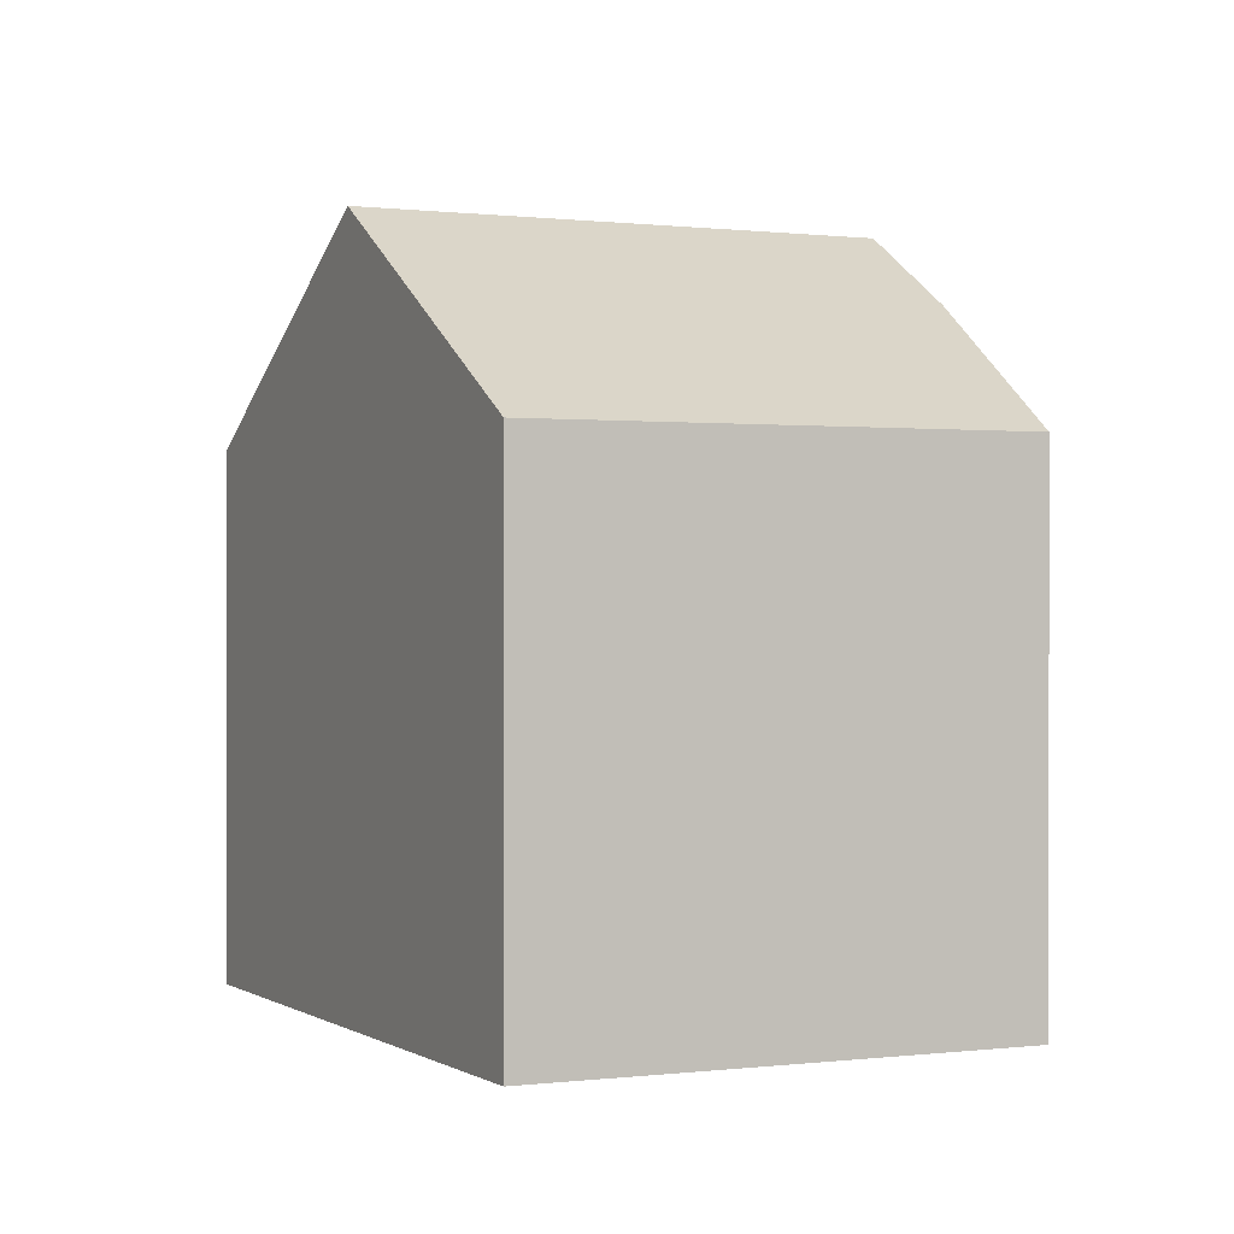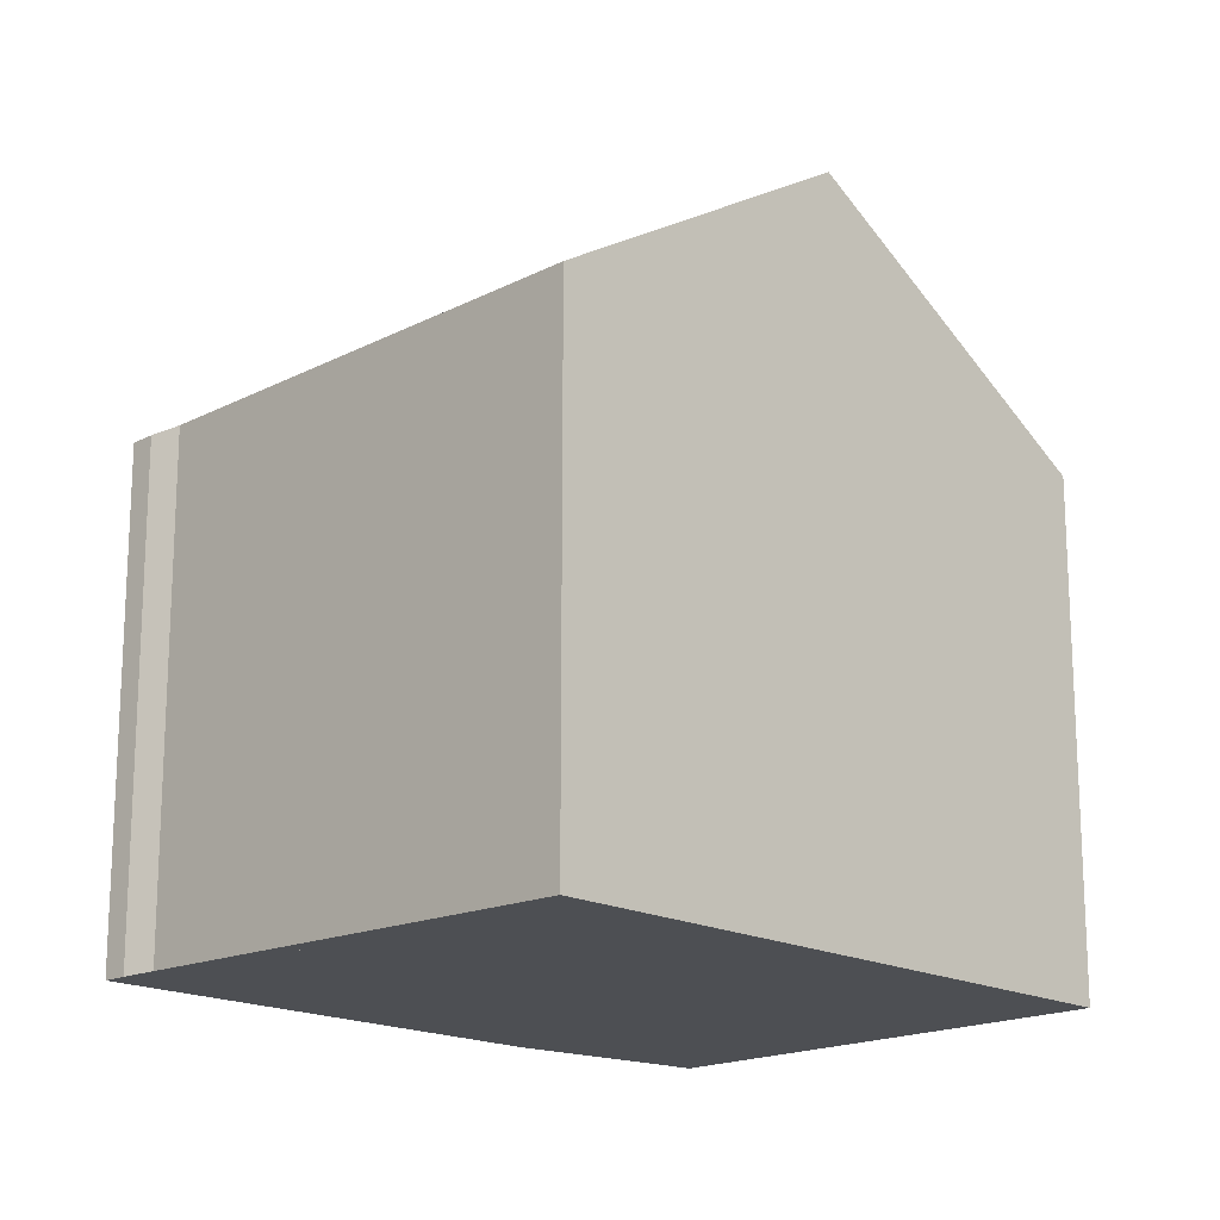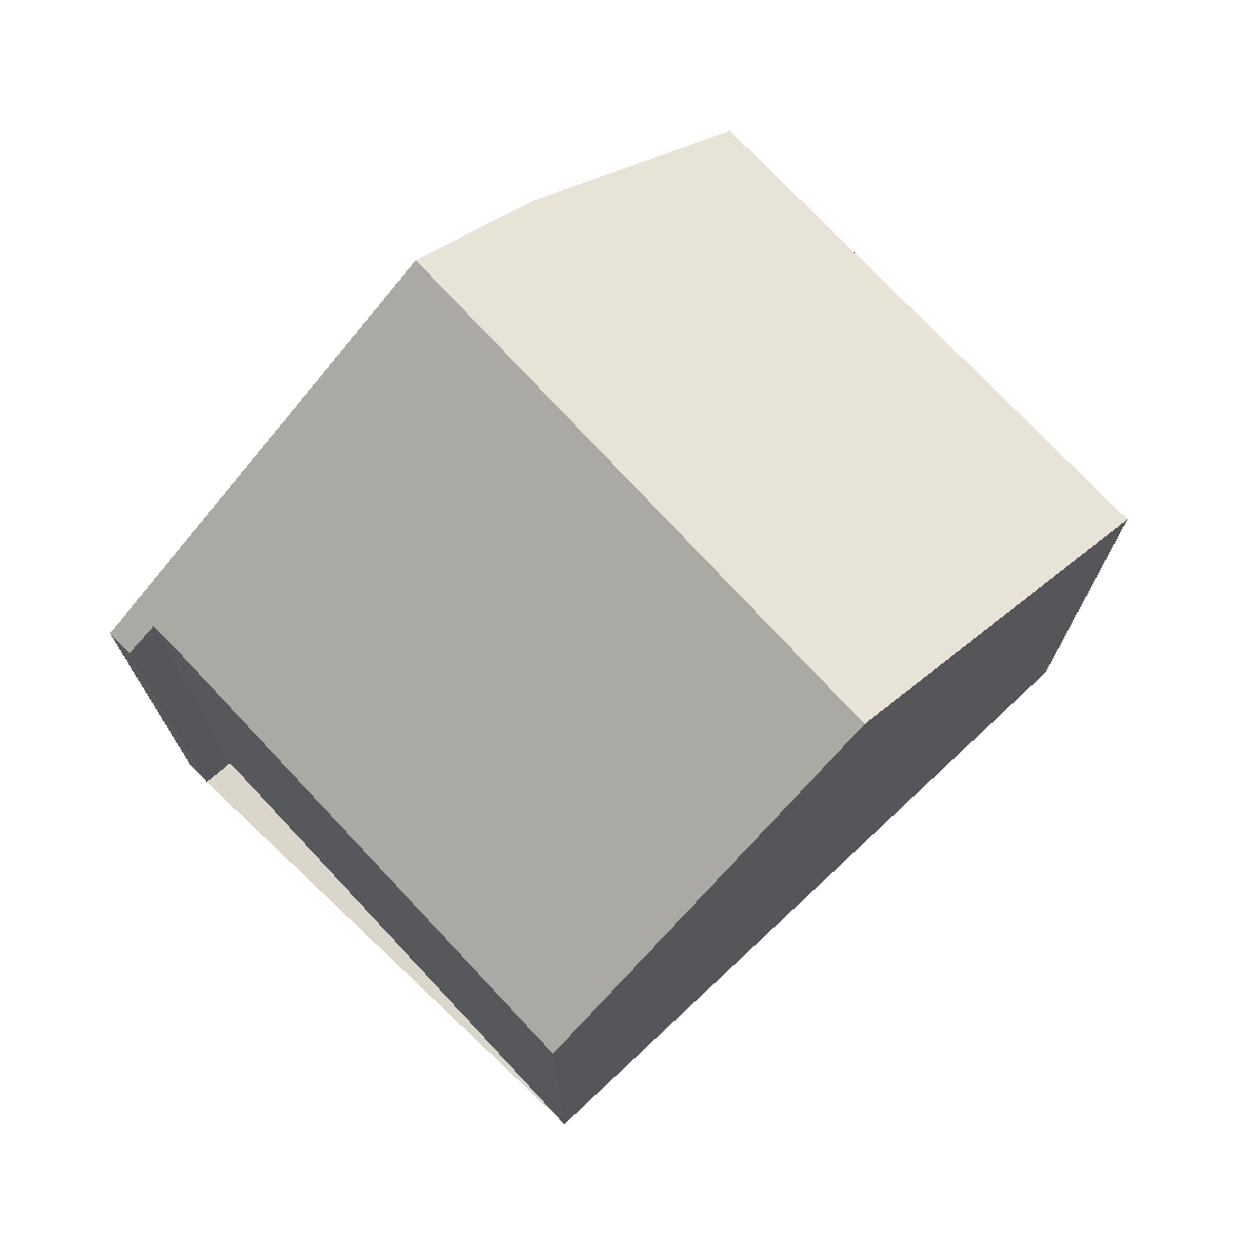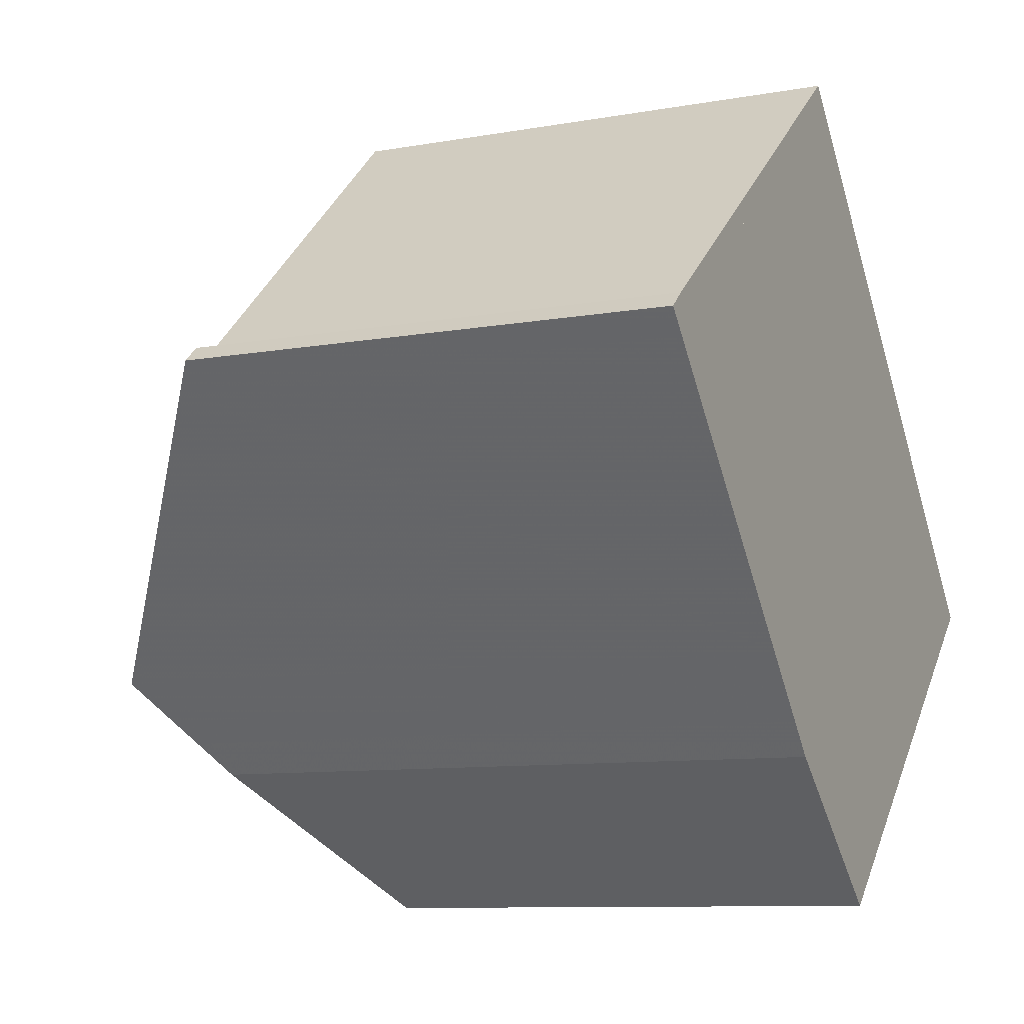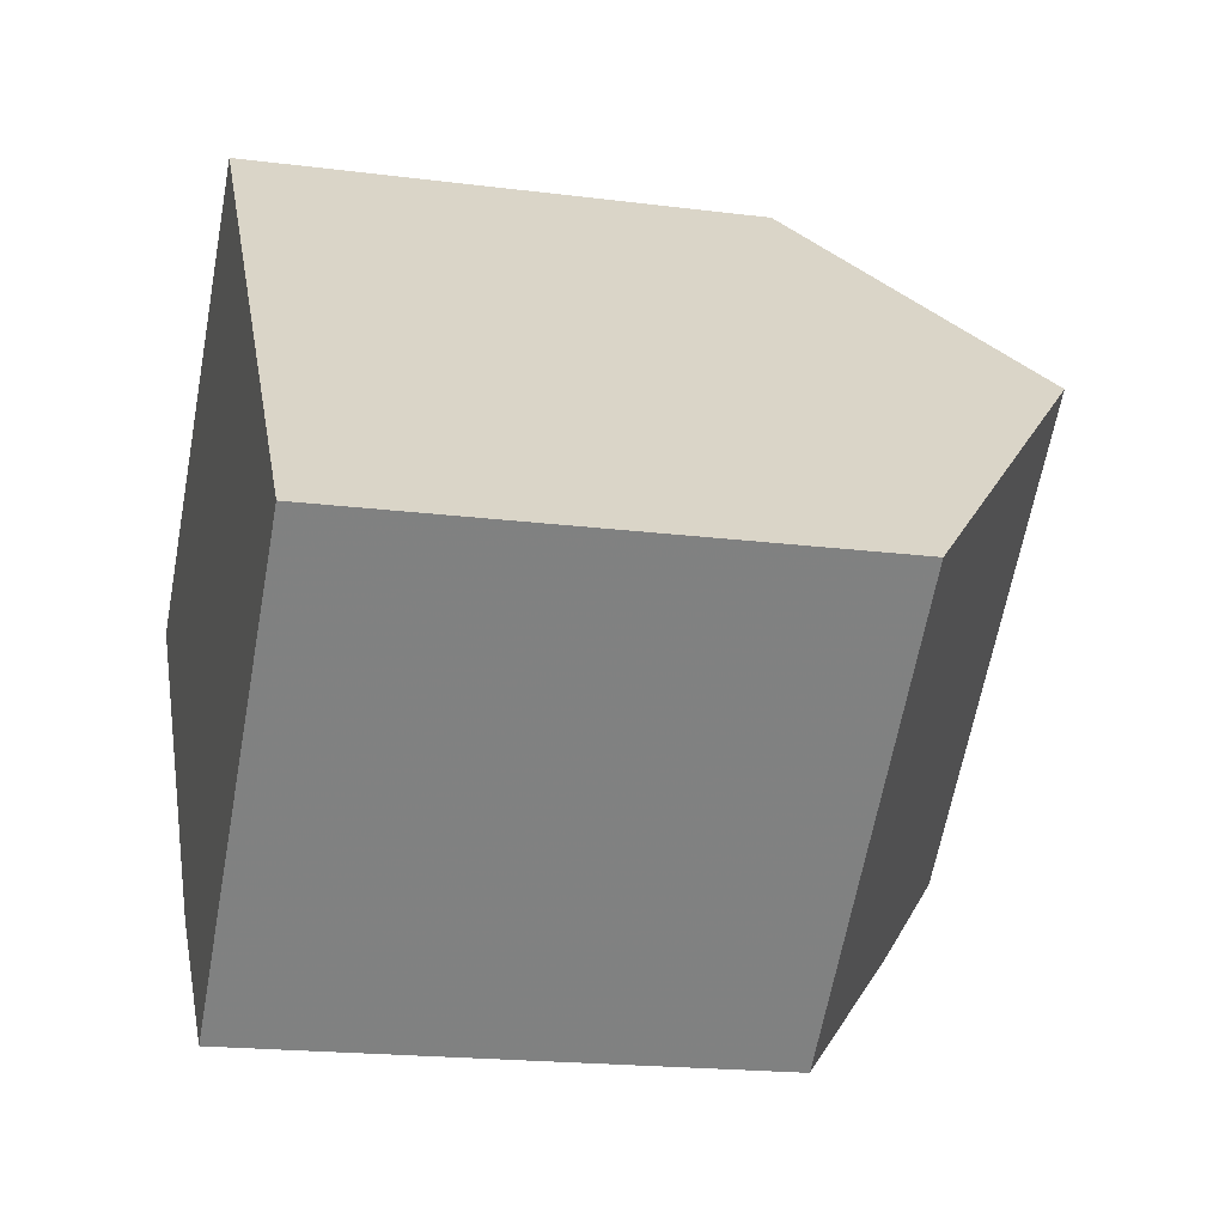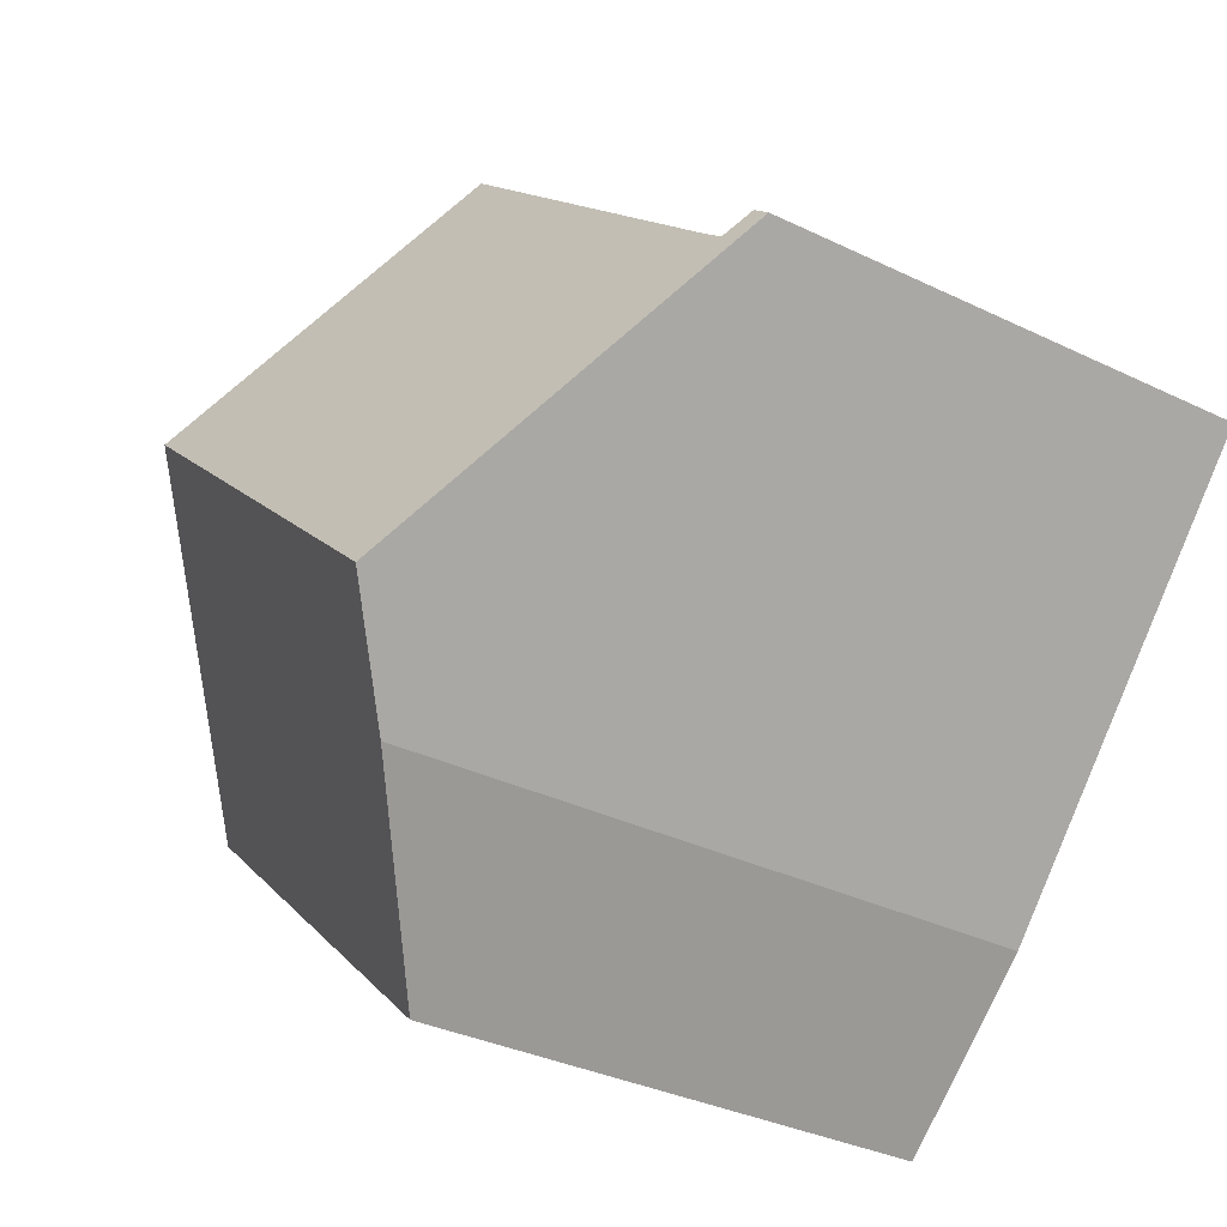
<metadata>
{"format":"obj","ext":"obj","renderer":"f3d","projection":"perspective","resolution":1024,"background":"white","views":[{"elev":0.3,"azim":-67.5,"up":"+Z"},{"elev":-17.8,"azim":-177.3,"up":"+Z"},{"elev":74.1,"azim":-174.9,"up":"+Z"},{"elev":-9.5,"azim":115.3,"up":"+Y"},{"elev":-18.7,"azim":-103.8,"up":"+Y"},{"elev":-33.7,"azim":56.5,"up":"+Y"}]}
</metadata>
<code>
v -385.8 -102.6 5.94
v -381.5 -106.4 5.891
v -381.2 -106.1 5.686
v -381 -106.3 5.68
v -390.9 -108.3 5.873
v -384.8 -110.5 7.333
v -386.7 -112.1 5.886
v -388.3 -105.4 8.195
v -383.9 -109.5 8.184
v -385.6 -102.7 5.938
v -388.2 -105.6 8.194
v -383.9 -109.4 8.184
v -381.1 -106.3 5.682
v -384.8 -108.7 8.186
v -383.9 -109.5 8.184
v -388.3 -105.4 8.195
v -388.2 -105.6 8.194
v -390.7 -108.4 5.873
v -383.9 -109.4 8.184
v -385.4 -111 6.892
v -388.7 -105.9 7.82
v -388.6 -106 7.821
v -384.3 -109.8 7.834
v -384.3 -109.9 7.834
v -381.8 -106.1 5.894
v -384.8 -108.7 8.186
v -387.7 -111.2 5.883
v -385.2 -109.1 7.831
v -381.3 -106.6 5.882
v -381.3 -106.5 5.882
v -381.5 -106.4 5.884
v -387.9 -105.8 8.194
v -390.9 -108.3 5.873
v -389.7 -107.3 6.794
v -385 -103.2 5.931
v -387.9 -105.8 8.194
v -388.4 -106.2 7.821
v -384.5 -110.2 7.624
v -384.6 -110.1 7.623
v -385.5 -109.3 7.617
v -388.7 -106.4 7.595
v -388.8 -106.3 7.594
v -389 -106.2 7.593
v -386.5 -108.4 7.61
v -388.5 -110.5 5.881
v -385.9 -107.6 8.189
v -383.3 -104.8 5.912
v -385.9 -107.6 8.189
v -386.3 -108.1 7.828
v -386.6 -112.1 5.903
v -387.7 -111.2 5.896
v -388.4 -110.5 5.891
v -390.7 -108.4 5.875
v -390.9 -108.3 5.874
v -390.9 -108.3 5.874
v -385.6 -102.7 5.938
v -385.8 -102.6 5.94
v -385.8 -102.6 0
v -385.6 -102.7 0
v -381.5 -106.4 5.884
v -381.5 -106.4 5.891
v -381.5 -106.4 0
v -381.5 -106.4 0
v -381.1 -106.3 5.682
v -381.2 -106.1 5.686
v -381.2 -106.1 0
v -381.1 -106.3 0
v -381.3 -106.6 5.882
v -381 -106.3 5.68
v -381 -106.3 0
v -381.3 -106.6 0
v -390.9 -108.3 5.874
v -390.9 -108.3 5.873
v -390.9 -108.3 0
v -390.9 -108.3 0
v -385.4 -111 6.892
v -384.8 -110.5 7.333
v -384.8 -110.5 8.882e-16
v -385.4 -111 -8.882e-16
v -387.7 -111.2 5.883
v -386.7 -112.1 5.886
v -386.7 -112.1 8.882e-16
v -387.7 -111.2 -8.882e-16
v -385.8 -102.6 5.94
v -388.3 -105.4 8.195
v -388.3 -105.4 0
v -385.8 -102.6 0
v -385 -103.2 5.931
v -385.6 -102.7 5.938
v -385.6 -102.7 0
v -385 -103.2 0
v -381 -106.3 5.68
v -381.1 -106.3 5.682
v -381.1 -106.3 0
v -381 -106.3 0
v -384.3 -109.9 7.834
v -383.9 -109.5 8.184
v -383.9 -109.5 -1.776e-15
v -384.3 -109.9 0
v -390.9 -108.3 5.873
v -390.7 -108.4 5.873
v -390.7 -108.4 0
v -390.9 -108.3 8.882e-16
v -386.6 -112.1 5.903
v -385.4 -111 6.892
v -385.4 -111 -8.882e-16
v -386.6 -112.1 0
v -388.3 -105.4 8.195
v -388.7 -105.9 7.82
v -388.7 -105.9 -8.882e-16
v -388.3 -105.4 0
v -384.5 -110.2 7.624
v -384.3 -109.9 7.834
v -384.3 -109.9 0
v -384.5 -110.2 0
v -381.5 -106.4 5.891
v -381.8 -106.1 5.894
v -381.8 -106.1 0
v -381.5 -106.4 0
v -388.5 -110.5 5.881
v -387.7 -111.2 5.883
v -387.7 -111.2 -8.882e-16
v -388.5 -110.5 -8.882e-16
v -383.9 -109.5 8.184
v -381.3 -106.6 5.882
v -381.3 -106.6 0
v -383.9 -109.5 -1.776e-15
v -381.2 -106.1 5.686
v -381.5 -106.4 5.884
v -381.5 -106.4 0
v -381.2 -106.1 0
v -390.9 -108.3 5.873
v -390.9 -108.3 5.873
v -390.9 -108.3 8.882e-16
v -390.9 -108.3 0
v -383.3 -104.8 5.912
v -385 -103.2 5.931
v -385 -103.2 0
v -383.3 -104.8 0
v -384.8 -110.5 7.333
v -384.5 -110.2 7.624
v -384.5 -110.2 0
v -384.8 -110.5 8.882e-16
v -388.7 -105.9 7.82
v -389 -106.2 7.593
v -389 -106.2 -8.882e-16
v -388.7 -105.9 -8.882e-16
v -390.7 -108.4 5.873
v -388.5 -110.5 5.881
v -388.5 -110.5 -8.882e-16
v -390.7 -108.4 0
v -381.8 -106.1 5.894
v -383.3 -104.8 5.912
v -383.3 -104.8 0
v -381.8 -106.1 0
v -386.7 -112.1 5.886
v -386.6 -112.1 5.903
v -386.6 -112.1 0
v -386.7 -112.1 8.882e-16
v -389 -106.2 7.593
v -390.9 -108.3 5.874
v -390.9 -108.3 0
v -389 -106.2 -8.882e-16
v -390.9 -108.3 0
v -385.8 -102.6 0
v -381.5 -106.4 0
v -381.2 -106.1 0
v -381 -106.3 0
v -384.8 -110.5 0
v -386.7 -112.1 0
f 11 8 1 10
f 30 13 4 29
f 31 3 13 30
f 54 34 53
f 39 23 24 38
f 40 28 23 39
f 21 16 17 22
f 23 19 15 24
f 26 19 23 28
f 46 32 35 47
f 44 41 37 49
f 49 37 36 48
f 29 9 12 30
f 30 12 14 25 2 31
f 43 21 22 42
f 32 11 10 35
f 42 22 37 41
f 37 22 17 36
f 38 6 20 39
f 51 40 39 20 50
f 53 34 41 44 52
f 55 43 42 34 54
f 41 34 42
f 52 44 40 51
f 47 25 14 46
f 49 28 40 44
f 48 26 28 49
f 50 7 27 51
f 52 45 18 53
f 54 33 5 55
f 51 27 45 52
f 53 18 33 54
f 57 58 59 56
f 61 62 63 60
f 65 66 67 64
f 69 70 71 68
f 73 74 75 72
f 77 78 79 76
f 81 82 83 80
f 85 86 87 84
f 89 90 91 88
f 93 94 95 92
f 97 98 99 96
f 101 102 103 100
f 105 106 107 104
f 109 110 111 108
f 113 114 115 112
f 117 118 119 116
f 121 122 123 120
f 125 126 127 124
f 129 130 131 128
f 133 134 135 132
f 137 138 139 136
f 141 142 143 140
f 145 146 147 144
f 149 150 151 148
f 153 154 155 152
f 157 158 159 156
f 161 162 163 160
f 165 166 167 168 169 170 164

</code>
